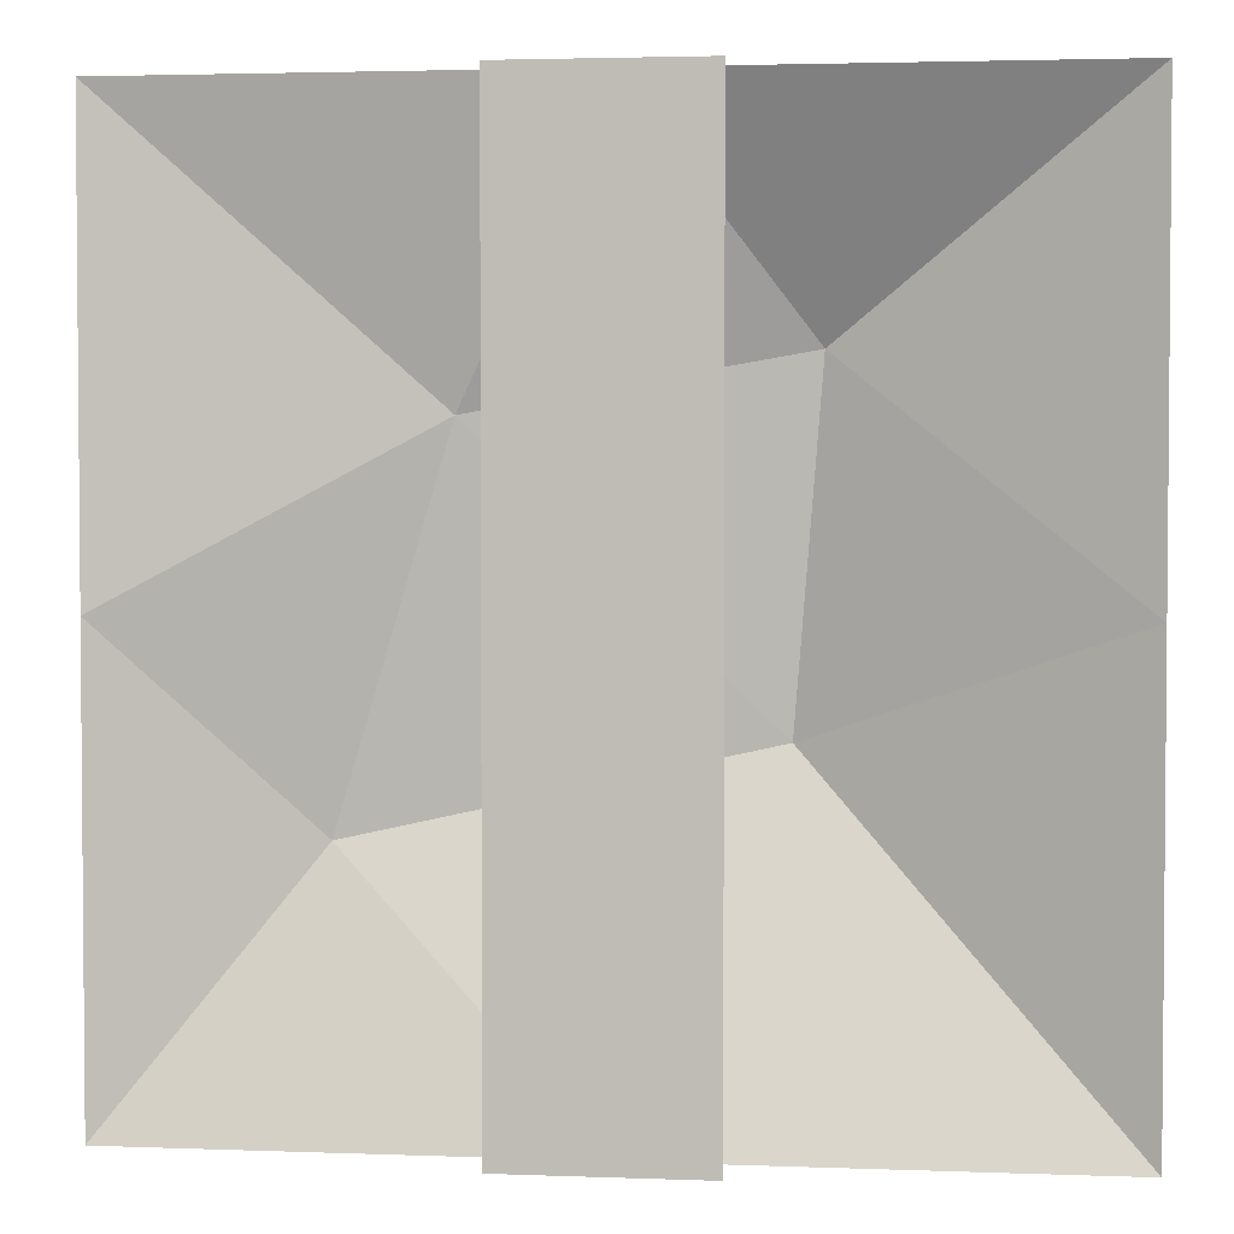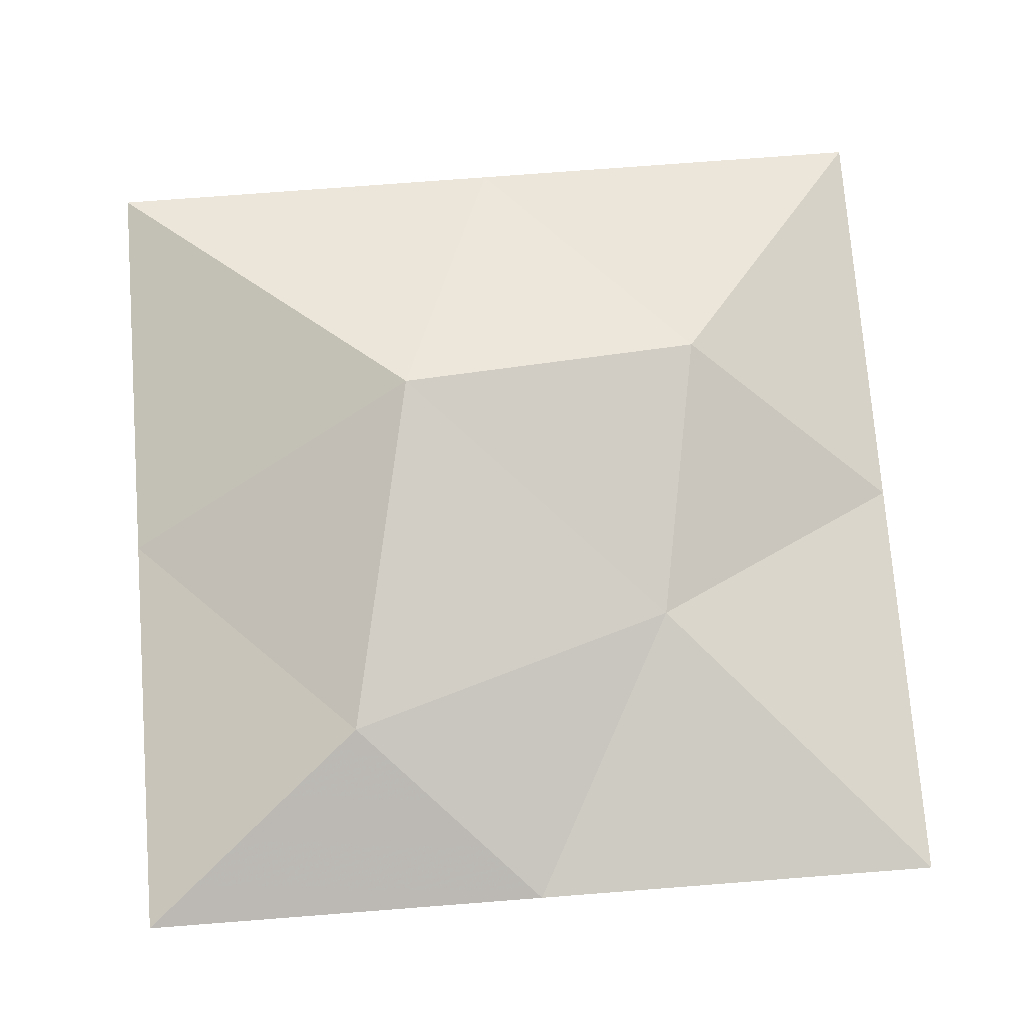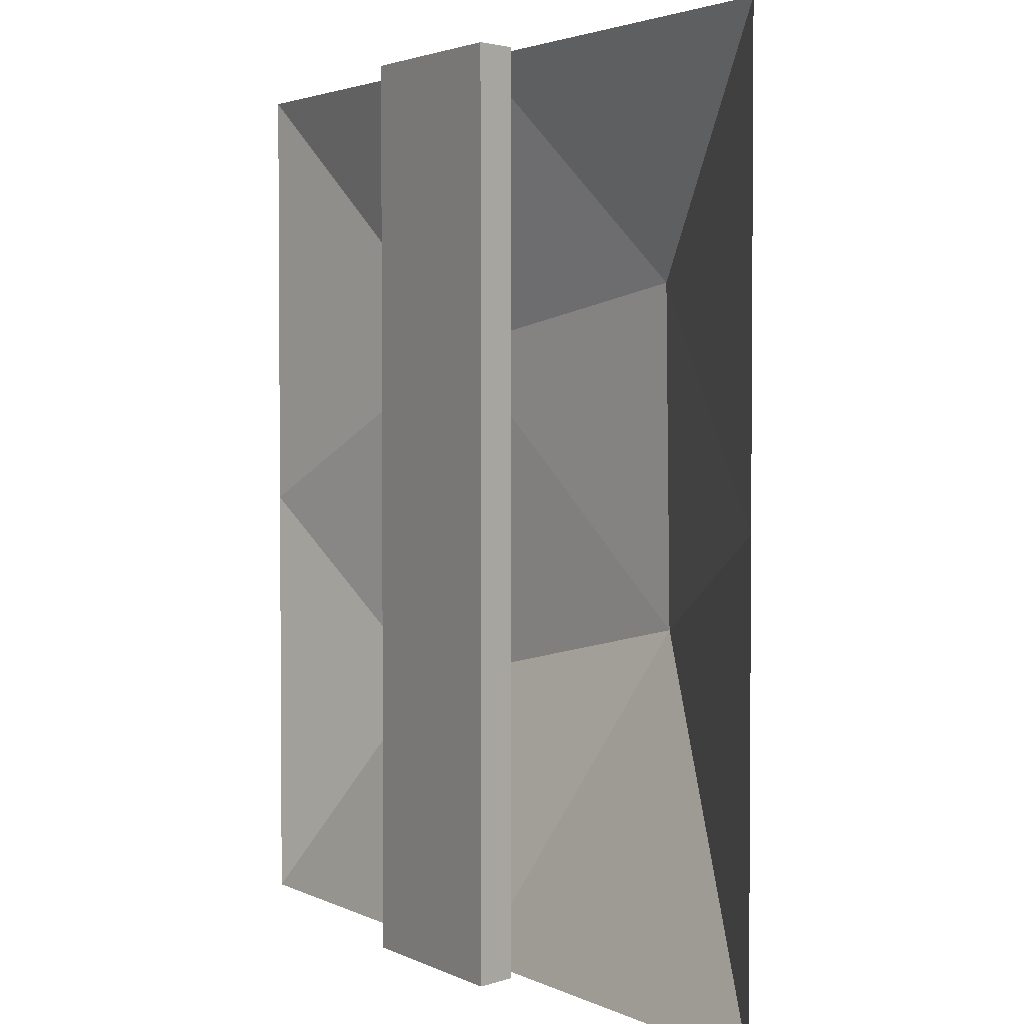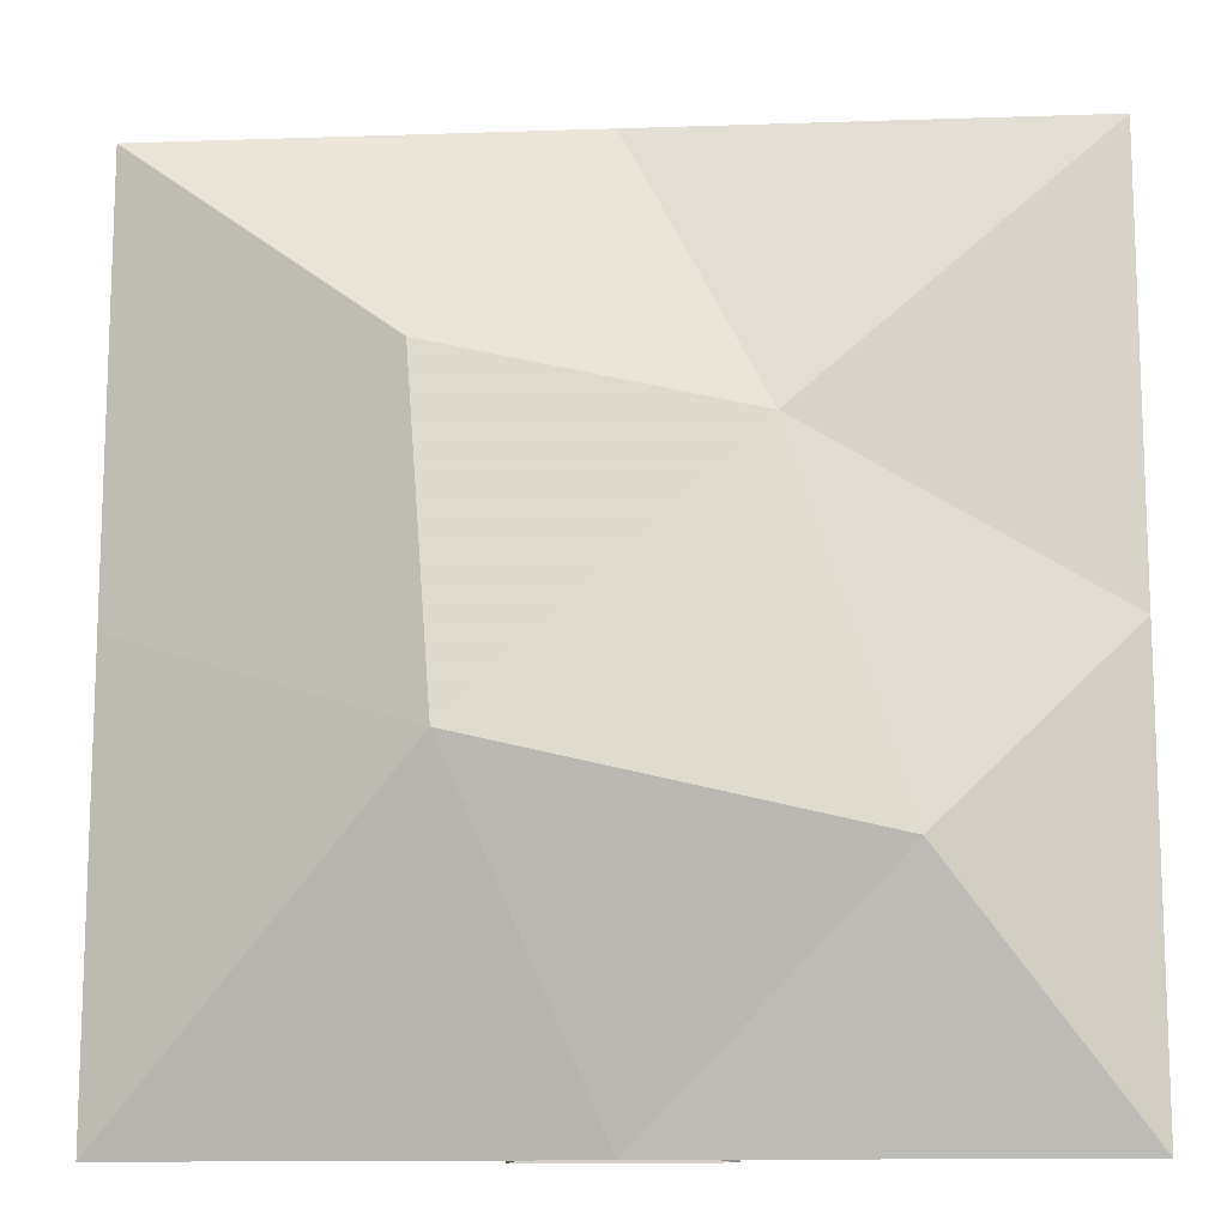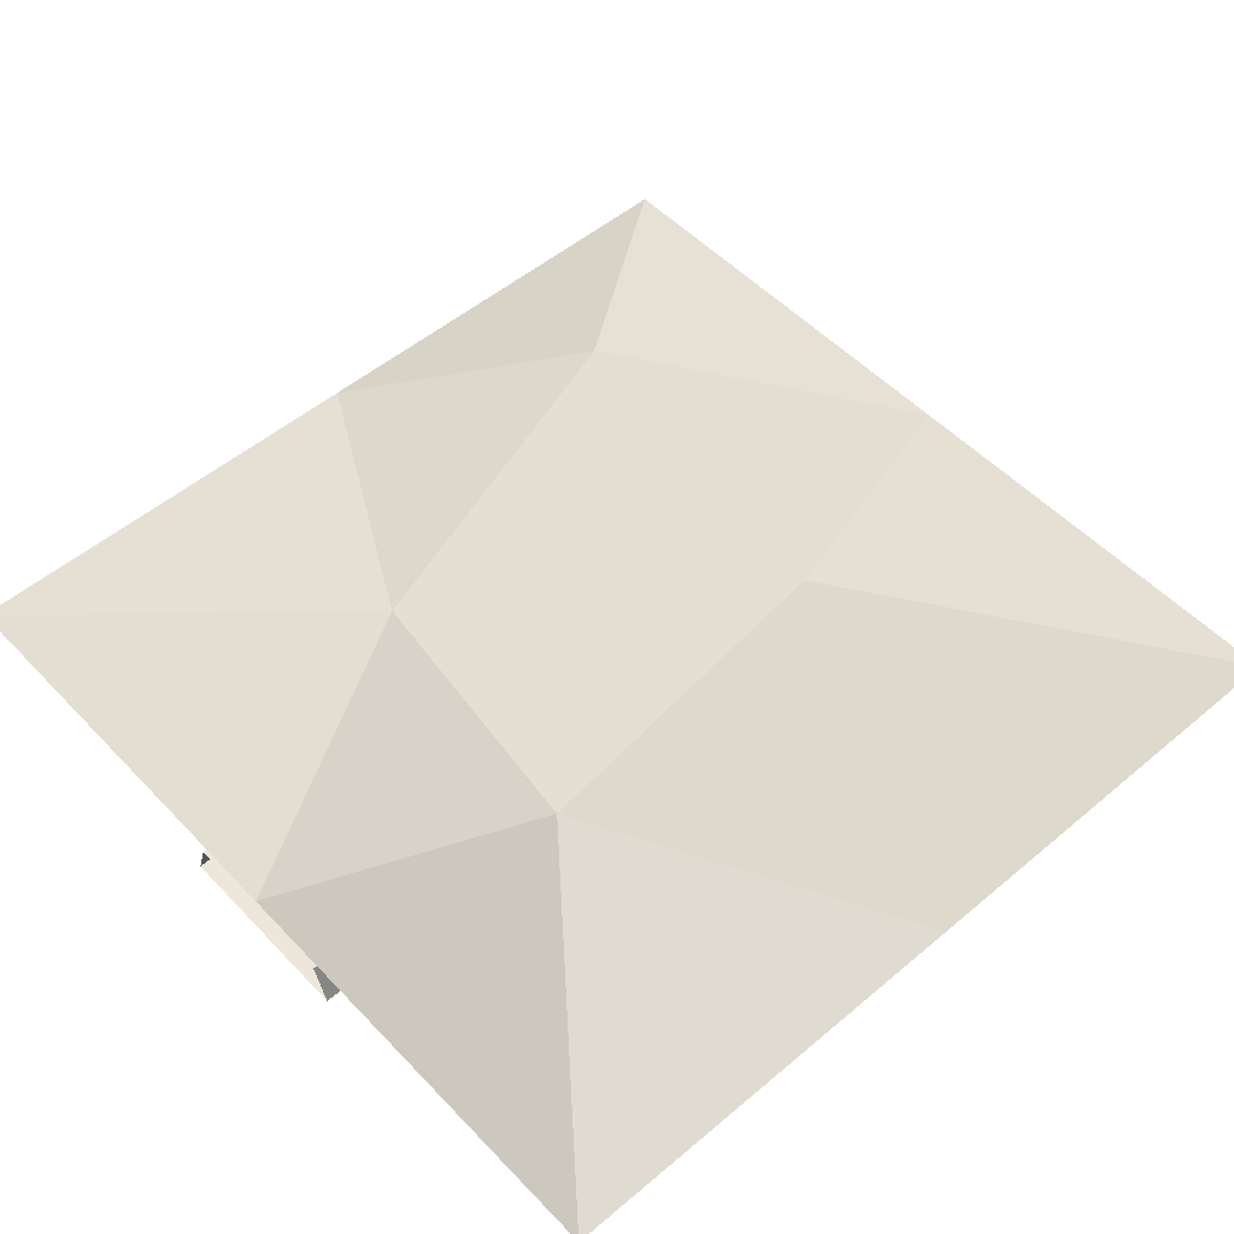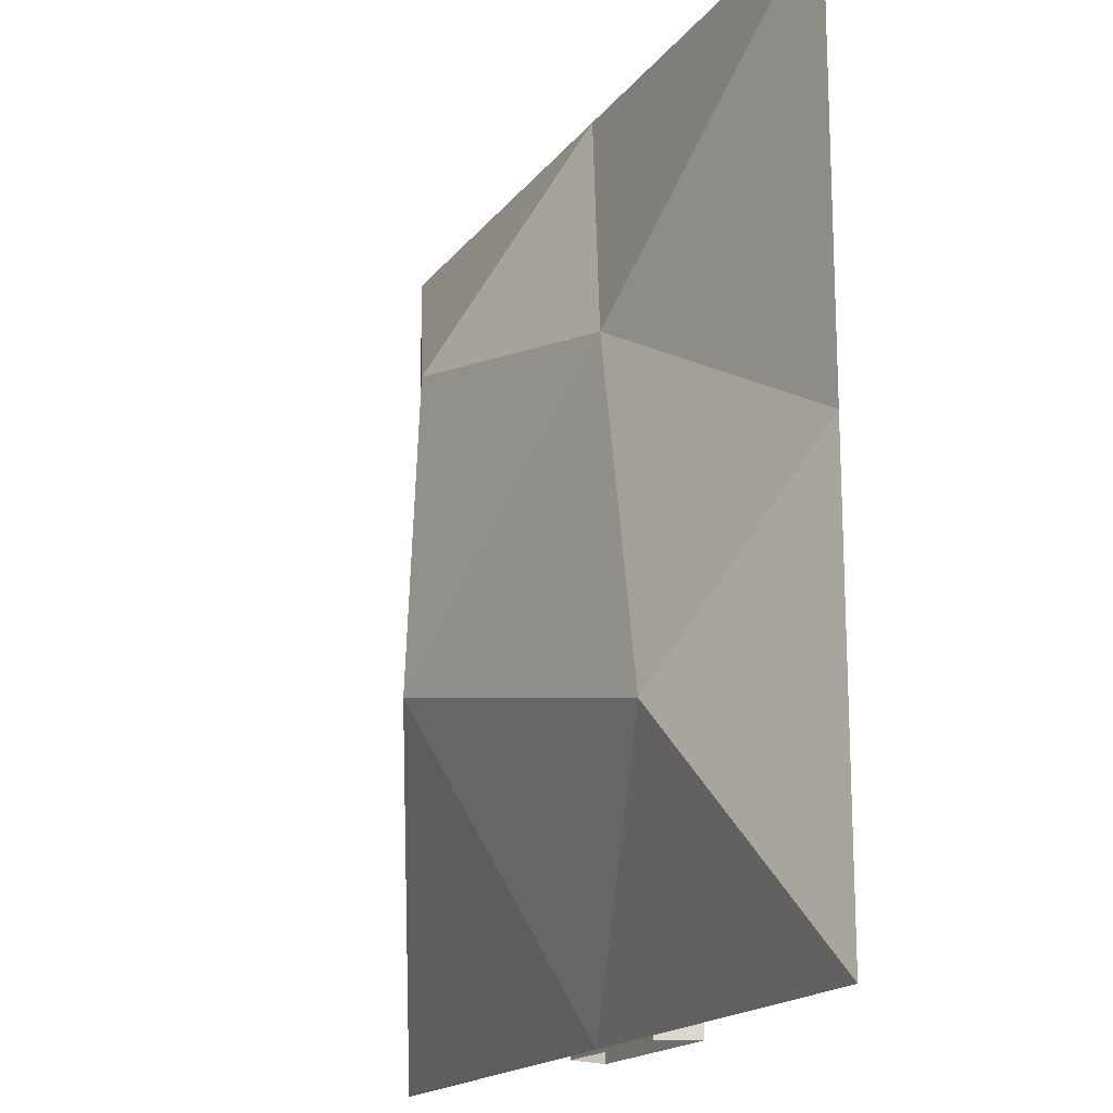
<metadata>
{"format":"obj","ext":"obj","renderer":"f3d","projection":"perspective","resolution":1024,"background":"white","views":[{"elev":2.9,"azim":-172.7,"up":"+Y"},{"elev":74.6,"azim":85.6,"up":"+Z"},{"elev":2.7,"azim":-121.4,"up":"+Y"},{"elev":-13.0,"azim":4.4,"up":"+Y"},{"elev":52.5,"azim":-132.1,"up":"+Z"},{"elev":-17.1,"azim":65.5,"up":"+Y"}]}
</metadata>
<code>
v -2.56 20.48 0.02
v -2.56 16.64 0.02
v 2.56 20.48 0.02
v 2.56 16.64 0.02
v -2.56 12.8 0.02
v 2.56 12.8 0.02
v -2.56 8.96 0.02
v 2.56 8.96 0.02
v -2.56 5.12 0.02
v 2.56 5.12 0.02
v -2.56 1.28 0.02
v 2.56 1.28 0.02
v -2.56 -1.28 0.02
v 2.56 -1.28 0.02
v -2.56 -5.12 0.02
v 2.56 -5.12 0.02
v -2.56 -8.96 0.02
v 2.56 -8.96 0.02
v -2.56 -12.8 0.02
v 2.56 -12.8 0.02
v -2.56 -16.64 0.02
v 2.56 -16.64 0.02
v -2.56 -20.48 0.02
v 2.56 -20.48 0.02
v -4.48 16.64 0.02
v -4.48 20.48 0.02
v -4.48 12.8 0.02
v -4.48 8.96 0.02
v -4.48 5.12 0.02
v -4.48 1.28 0.02
v -4.48 -1.28 0.02
v -4.48 -5.12 0.02
v -4.48 -8.96 0.02
v -4.48 -12.8 0.02
v -4.48 -16.64 0.02
v -4.48 -20.48 0.02
v 4.48 20.48 0.02
v 4.48 16.64 0.02
v 4.48 12.8 0.02
v 4.48 8.96 0.02
v 4.48 5.12 0.02
v 4.48 1.28 0.02
v 4.48 -1.28 0.02
v 4.48 -5.12 0.02
v 4.48 -8.96 0.02
v 4.48 -12.8 0.02
v 4.48 -16.64 0.02
v 4.48 -20.48 0.02
v 3.84 -20.48 1.94
v 3.84 -16.64 1.94
v 3.84 -12.8 1.94
v 3.84 -8.96 1.94
v 3.84 -5.12 1.94
v 3.84 -1.28 1.94
v 3.84 1.28 1.94
v 3.84 5.12 1.94
v 3.84 8.96 1.94
v 3.84 12.8 1.94
v 3.84 16.64 1.94
v 3.84 20.48 1.94
v -3.84 20.48 1.94
v -3.84 16.64 1.94
v -3.84 12.8 1.94
v -3.84 8.96 1.94
v -3.84 5.12 1.94
v -3.84 1.28 1.94
v -3.84 -1.28 1.94
v -3.84 -5.12 1.94
v -3.84 -8.96 1.94
v -3.84 -12.8 1.94
v -3.84 -16.64 1.94
v -3.84 -20.48 1.94
v 0 20.48 2.58
v 6.4 7.68 5.3
v -7.68 10.24 7.54
v -10.24 20.48 2.58
v -20.48 20.48 2.58
v -20.48 10.24 2.58
v -20.48 0 2.58
v -6.4 -5.12 8.66
v -20.48 -10.24 2.58
v -20.48 -20.48 2.58
v -10.24 -20.48 2.58
v 0 -20.48 2.58
v 11.52 -8.96 6.26
v 10.24 -20.48 2.58
v 20.48 -20.48 2.58
v 20.48 -10.24 2.58
v 20.48 0 2.58
v 20.48 10.24 2.58
v 20.48 20.48 2.58
v 10.24 20.48 2.58
v 1.28 18.88 1.86
v -1.28 18.88 1.86
v -1.28 18.24 1.86
v 1.28 18.24 1.86
v 1.28 11.2 1.86
v -1.28 11.2 1.86
v -1.28 10.56 1.86
v 1.28 10.56 1.86
v 1.28 3.52 1.86
v -1.28 3.52 1.86
v -1.28 2.88 1.86
v 1.28 2.88 1.86
v 1.28 -2.88 1.86
v -1.28 -2.88 1.86
v -1.28 -3.52 1.86
v 1.28 -3.52 1.86
v 1.28 -10.56 1.86
v -1.28 -10.56 1.86
v -1.28 -11.2 1.86
v 1.28 -11.2 1.86
v 1.28 -18.24 1.86
v -1.28 -18.24 1.86
v -1.28 -18.88 1.86
v 1.28 -18.88 1.86
f 97 98 99
f 99 100 97
f 2 1 3
f 3 4 2
f 5 2 4
f 4 6 5
f 7 5 6
f 6 8 7
f 9 7 8
f 8 10 9
f 11 9 10
f 10 12 11
f 13 11 12
f 12 14 13
f 15 13 14
f 14 16 15
f 17 15 16
f 16 18 17
f 19 17 18
f 18 20 19
f 21 19 20
f 20 22 21
f 23 21 22
f 22 24 23
f 1 2 25
f 25 26 1
f 2 5 27
f 27 25 2
f 5 7 28
f 28 27 5
f 7 9 29
f 29 28 7
f 9 11 30
f 30 29 9
f 11 13 31
f 31 30 11
f 13 15 32
f 32 31 13
f 15 17 33
f 33 32 15
f 17 19 34
f 34 33 17
f 19 21 35
f 35 34 19
f 21 23 36
f 36 35 21
f 4 3 37
f 37 38 4
f 6 4 38
f 38 39 6
f 8 6 39
f 39 40 8
f 10 8 40
f 40 41 10
f 12 10 41
f 41 42 12
f 14 12 42
f 42 43 14
f 16 14 43
f 43 44 16
f 18 16 44
f 44 45 18
f 20 18 45
f 45 46 20
f 22 20 46
f 46 47 22
f 24 22 47
f 47 48 24
f 47 48 49
f 49 50 47
f 46 47 50
f 50 51 46
f 45 46 51
f 51 52 45
f 44 45 52
f 52 53 44
f 43 44 53
f 53 54 43
f 42 43 54
f 54 55 42
f 41 42 55
f 55 56 41
f 40 41 56
f 56 57 40
f 39 40 57
f 57 58 39
f 38 39 58
f 58 59 38
f 37 38 59
f 59 60 37
f 25 26 61
f 61 62 25
f 27 25 62
f 62 63 27
f 28 27 63
f 63 64 28
f 29 28 64
f 64 65 29
f 30 29 65
f 65 66 30
f 31 30 66
f 66 67 31
f 32 31 67
f 67 68 32
f 33 32 68
f 68 69 33
f 34 33 69
f 69 70 34
f 35 34 70
f 70 71 35
f 36 35 71
f 71 72 36
f 72 71 50
f 50 49 72
f 71 70 51
f 51 50 71
f 70 69 52
f 52 51 70
f 69 68 53
f 53 52 69
f 68 67 54
f 54 53 68
f 67 66 55
f 55 54 67
f 66 65 56
f 56 55 66
f 65 64 57
f 57 56 65
f 64 63 58
f 58 57 64
f 63 62 59
f 59 58 63
f 62 61 60
f 60 59 62
f 73 74 75
f 73 75 76
f 76 75 77
f 77 75 78
f 78 75 79
f 79 75 80
f 79 80 81
f 81 80 82
f 82 80 83
f 83 80 84
f 84 80 85
f 84 85 86
f 86 85 87
f 87 85 88
f 88 85 89
f 89 85 74
f 74 85 80
f 74 80 75
f 89 74 90
f 90 74 91
f 91 74 92
f 74 73 92
f 93 94 95
f 95 96 93
f 101 102 103
f 103 104 101
f 105 106 107
f 107 108 105
f 109 110 111
f 111 112 109
f 113 114 115
f 115 116 113

</code>
